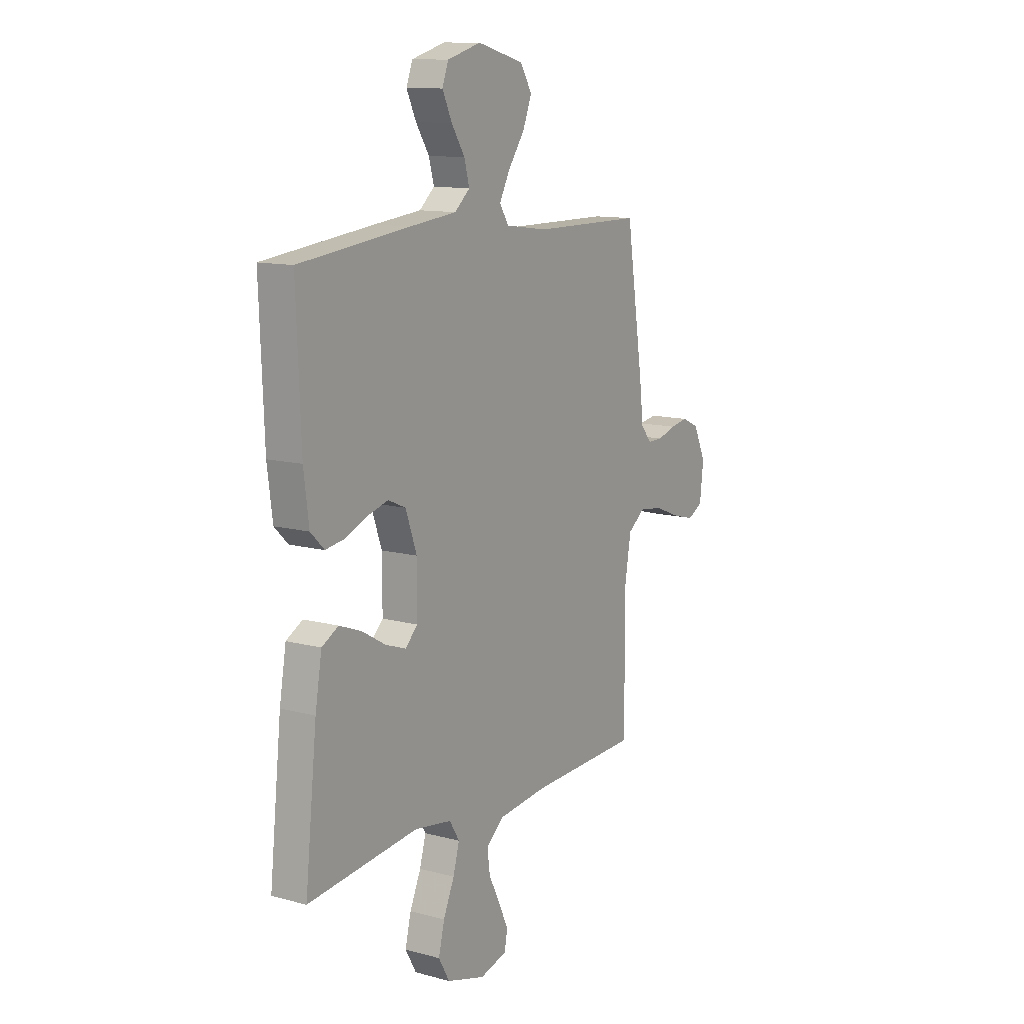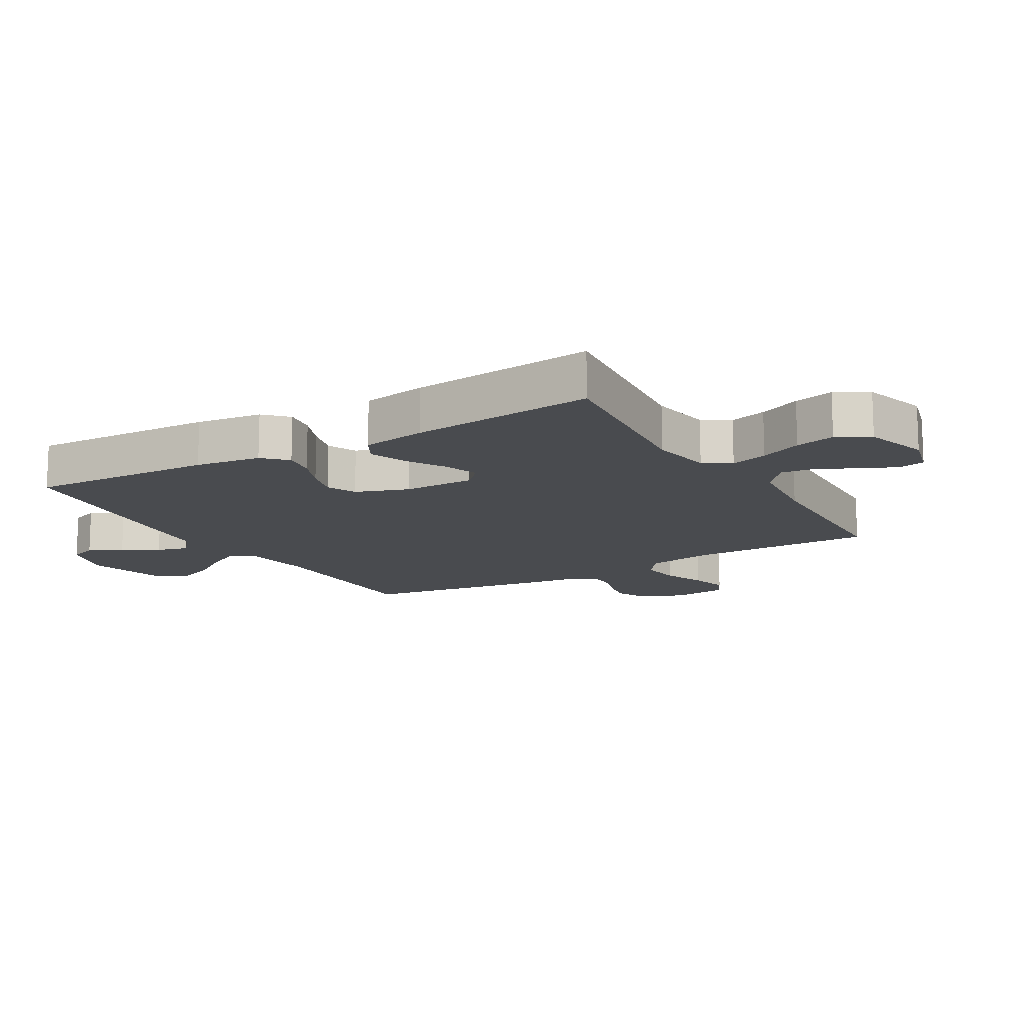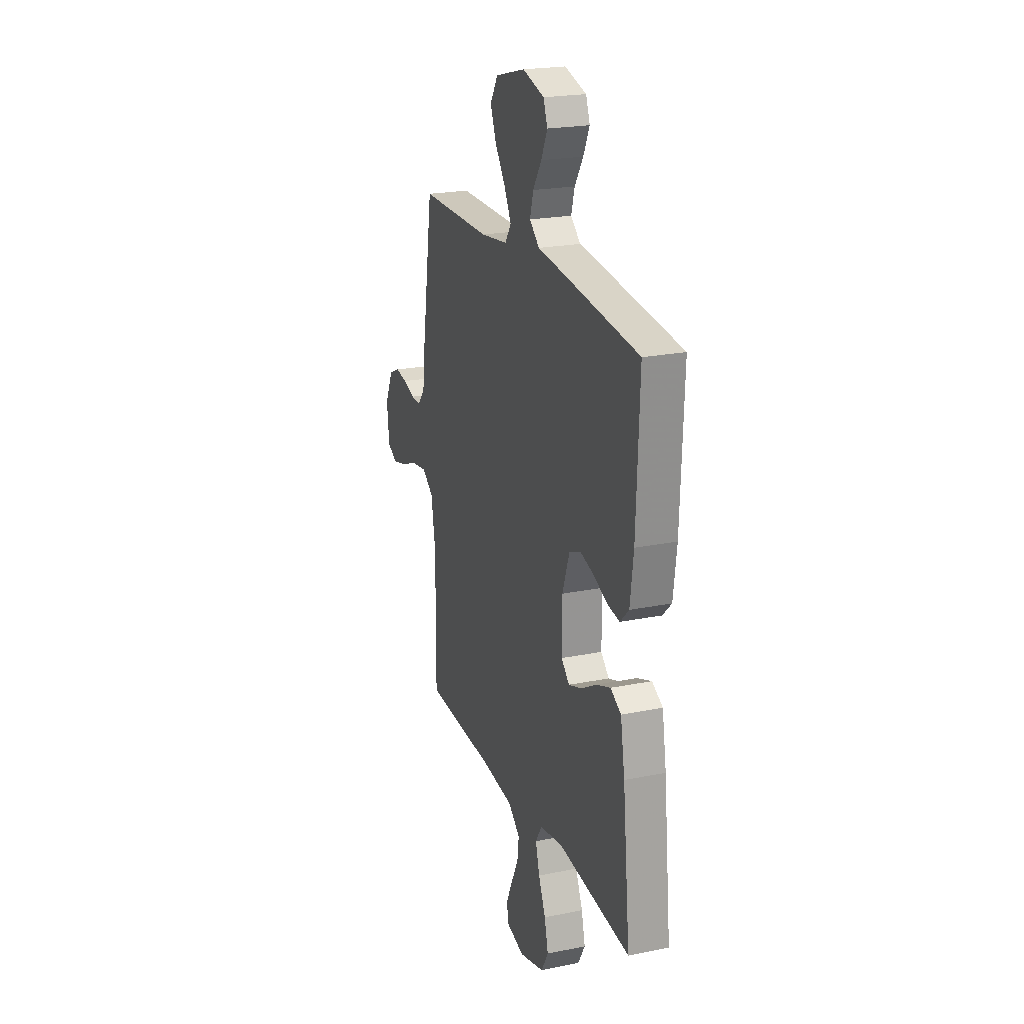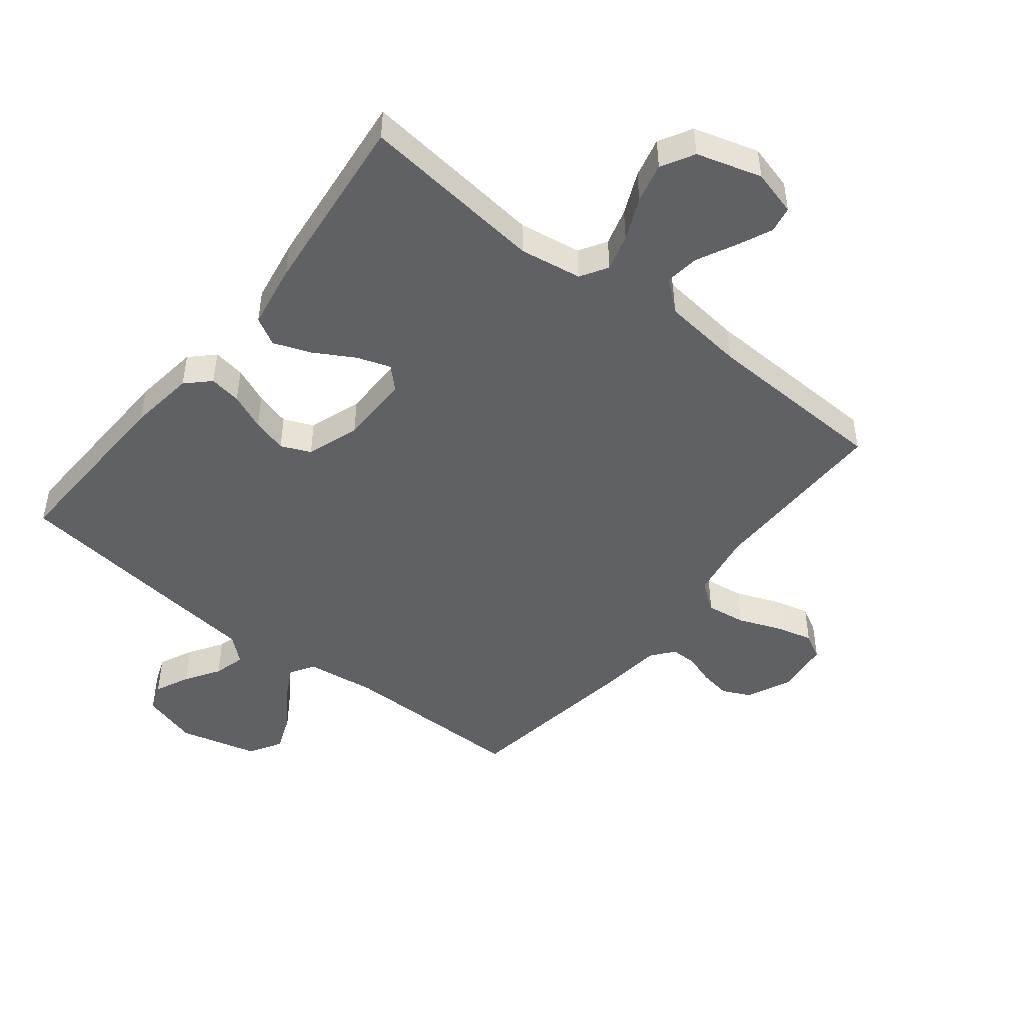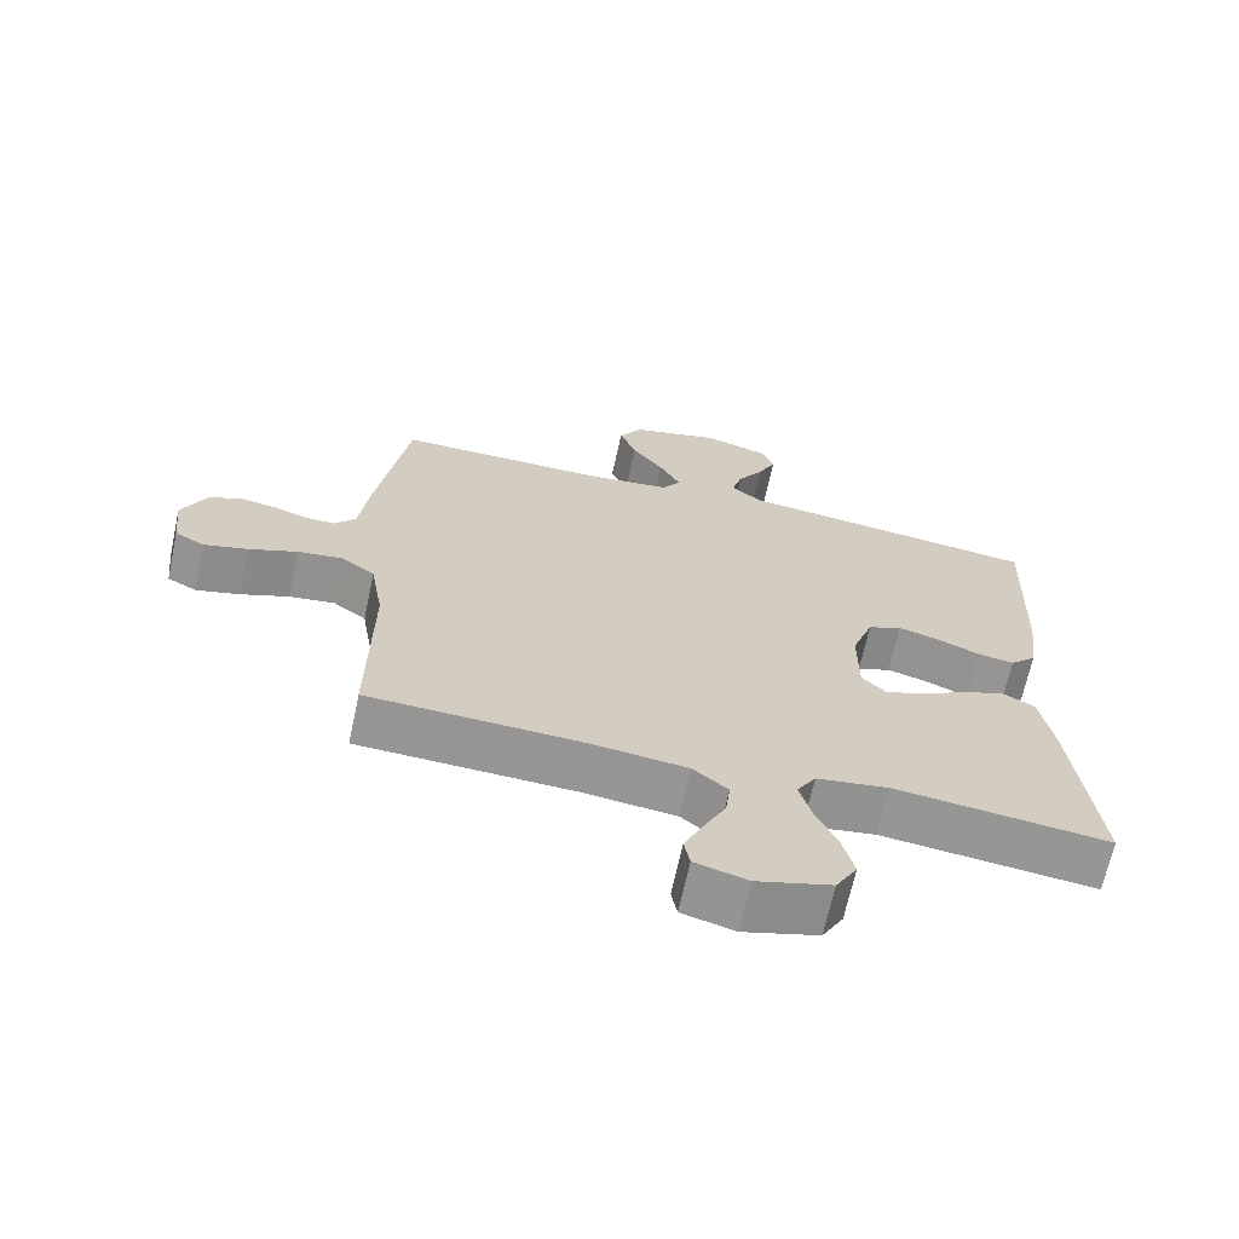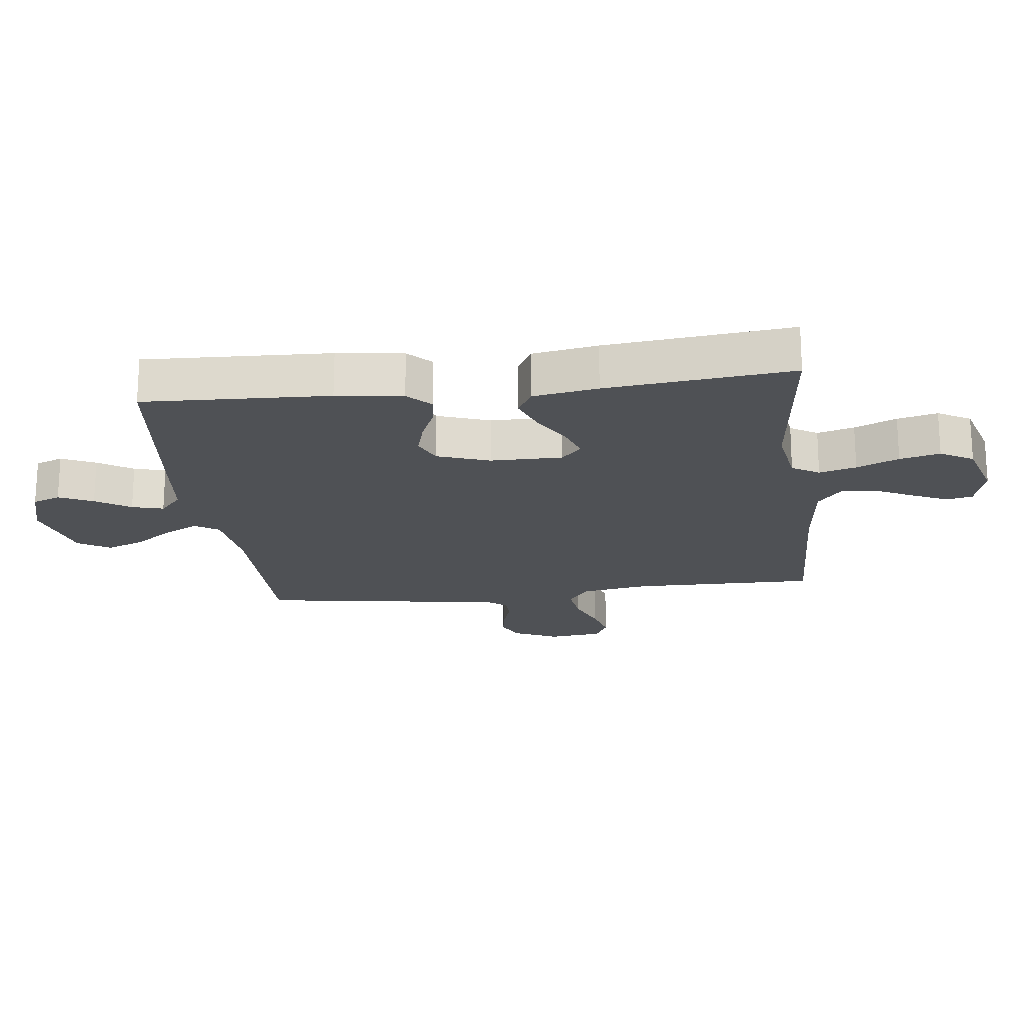
<metadata>
{"format":"obj","ext":"obj","renderer":"f3d","projection":"perspective","resolution":1024,"background":"white","views":[{"elev":12.0,"azim":122.5,"up":"+Z"},{"elev":-13.7,"azim":120.5,"up":"+Y"},{"elev":22.1,"azim":70.5,"up":"+Z"},{"elev":-47.4,"azim":141.7,"up":"+Y"},{"elev":-67.4,"azim":-12.2,"up":"+Z"},{"elev":-19.8,"azim":96.9,"up":"+Y"}]}
</metadata>
<code>
v 0.5 0.07 0.5
v 0.488 0.07 0.2
v 0.474 0.07 0.093
v 0.437 0.07 0.057
v 0.385 0.07 0.065
v 0.326 0.07 0.09
v 0.269 0.07 0.106
v 0.221 0.07 0.085
v 0.191 0.07 0
v 0.191 0.07 -0.116
v 0.225 0.07 -0.149
v 0.28 0.07 -0.13
v 0.344 0.07 -0.093
v 0.405 0.07 -0.07
v 0.45 0.07 -0.095
v 0.468 0.07 -0.2
v 0.5 0.07 -0.5
v 0.2 0.07 -0.467
v 0.099 0.07 -0.483
v 0.072 0.07 -0.527
v 0.089 0.07 -0.587
v 0.119 0.07 -0.655
v 0.135 0.07 -0.72
v 0.105 0.07 -0.773
v 0 0.07 -0.804
v -0.074 0.07 -0.784
v -0.082 0.07 -0.741
v -0.056 0.07 -0.684
v -0.025 0.07 -0.622
v -0.018 0.07 -0.567
v -0.067 0.07 -0.526
v -0.2 0.07 -0.511
v -0.5 0.07 -0.5
v -0.497 0.07 -0.2
v -0.515 0.07 -0.092
v -0.562 0.07 -0.057
v -0.626 0.07 -0.066
v -0.694 0.07 -0.093
v -0.755 0.07 -0.109
v -0.796 0.07 -0.087
v -0.806 0.07 0
v -0.772 0.07 0.073
v -0.727 0.07 0.094
v -0.677 0.07 0.086
v -0.628 0.07 0.07
v -0.586 0.07 0.07
v -0.557 0.07 0.106
v -0.546 0.07 0.2
v -0.5 0.07 0.5
v -0.2 0.07 0.501
v -0.086 0.07 0.516
v -0.061 0.07 0.555
v -0.09 0.07 0.61
v -0.134 0.07 0.672
v -0.158 0.07 0.733
v -0.126 0.07 0.785
v 0 0.07 0.818
v 0.091 0.07 0.792
v 0.108 0.07 0.747
v 0.082 0.07 0.692
v 0.046 0.07 0.636
v 0.032 0.07 0.585
v 0.073 0.07 0.549
v 0.2 0.07 0.535
v 0.5 0 0.5
v 0.488 0 0.2
v 0.474 0 0.093
v 0.437 0 0.057
v 0.385 0 0.065
v 0.326 0 0.09
v 0.269 0 0.106
v 0.221 0 0.085
v 0.191 0 0
v 0.191 0 -0.116
v 0.225 0 -0.149
v 0.28 0 -0.13
v 0.344 0 -0.093
v 0.405 0 -0.07
v 0.45 0 -0.095
v 0.468 0 -0.2
v 0.5 0 -0.5
v 0.2 0 -0.467
v 0.099 0 -0.483
v 0.072 0 -0.527
v 0.089 0 -0.587
v 0.119 0 -0.655
v 0.135 0 -0.72
v 0.105 0 -0.773
v 0 0 -0.804
v -0.074 0 -0.784
v -0.082 0 -0.741
v -0.056 0 -0.684
v -0.025 0 -0.622
v -0.018 0 -0.567
v -0.067 0 -0.526
v -0.2 0 -0.511
v -0.5 0 -0.5
v -0.497 0 -0.2
v -0.515 0 -0.092
v -0.562 0 -0.057
v -0.626 0 -0.066
v -0.694 0 -0.093
v -0.755 0 -0.109
v -0.796 0 -0.087
v -0.806 0 0
v -0.772 0 0.073
v -0.727 0 0.094
v -0.677 0 0.086
v -0.628 0 0.07
v -0.586 0 0.07
v -0.557 0 0.106
v -0.546 0 0.2
v -0.5 0 0.5
v -0.2 0 0.501
v -0.086 0 0.516
v -0.061 0 0.555
v -0.09 0 0.61
v -0.134 0 0.672
v -0.158 0 0.733
v -0.126 0 0.785
v 0 0 0.818
v 0.091 0 0.792
v 0.108 0 0.747
v 0.082 0 0.692
v 0.046 0 0.636
v 0.032 0 0.585
v 0.073 0 0.549
v 0.2 0 0.535
f 4 5 6
f 3 4 6
f 2 3 6
f 1 2 6
f 64 1 6
f 63 64 6
f 62 63 6 7
f 59 60 61
f 58 59 61
f 57 58 61
f 56 57 61
f 55 56 61
f 54 55 61
f 53 54 61
f 52 53 61 62
f 62 7 8
f 52 62 8
f 51 52 8
f 47 48 49 50
f 51 8 9
f 50 51 9
f 47 50 9
f 46 47 9
f 43 44 45
f 42 43 45
f 41 42 45
f 40 41 45
f 39 40 45
f 38 39 45
f 37 38 45
f 36 37 45 46
f 46 9 10
f 36 46 10
f 35 36 10
f 32 33 34
f 35 10 11
f 34 35 11
f 32 34 11
f 31 32 11
f 27 28 29
f 26 27 29
f 25 26 29
f 24 25 29
f 23 24 29
f 22 23 29
f 21 22 29
f 20 21 29 30
f 31 11 12
f 30 31 12
f 20 30 12
f 19 20 12
f 16 17 18
f 16 18 19
f 15 16 19
f 14 15 19
f 13 14 19
f 12 13 19
f 70 69 68
f 70 68 67
f 70 67 66
f 70 66 65
f 70 65 128
f 70 128 127
f 71 70 127 126
f 125 124 123
f 125 123 122
f 125 122 121
f 125 121 120
f 125 120 119
f 125 119 118
f 125 118 117
f 126 125 117 116
f 72 71 126
f 72 126 116
f 72 116 115
f 114 113 112 111
f 73 72 115
f 73 115 114
f 73 114 111
f 73 111 110
f 109 108 107
f 109 107 106
f 109 106 105
f 109 105 104
f 109 104 103
f 109 103 102
f 109 102 101
f 110 109 101 100
f 74 73 110
f 74 110 100
f 74 100 99
f 98 97 96
f 75 74 99
f 75 99 98
f 75 98 96
f 75 96 95
f 93 92 91
f 93 91 90
f 93 90 89
f 93 89 88
f 93 88 87
f 93 87 86
f 93 86 85
f 94 93 85 84
f 76 75 95
f 76 95 94
f 76 94 84
f 76 84 83
f 82 81 80
f 83 82 80
f 83 80 79
f 83 79 78
f 83 78 77
f 83 77 76
f 1 65 66 2
f 2 66 67 3
f 3 67 68 4
f 4 68 69 5
f 5 69 70 6
f 6 70 71 7
f 7 71 72 8
f 8 72 73 9
f 9 73 74 10
f 10 74 75 11
f 11 75 76 12
f 12 76 77 13
f 13 77 78 14
f 14 78 79 15
f 15 79 80 16
f 16 80 81 17
f 17 81 82 18
f 18 82 83 19
f 19 83 84 20
f 20 84 85 21
f 21 85 86 22
f 22 86 87 23
f 23 87 88 24
f 24 88 89 25
f 25 89 90 26
f 26 90 91 27
f 27 91 92 28
f 28 92 93 29
f 29 93 94 30
f 30 94 95 31
f 31 95 96 32
f 32 96 97 33
f 33 97 98 34
f 34 98 99 35
f 35 99 100 36
f 36 100 101 37
f 37 101 102 38
f 38 102 103 39
f 39 103 104 40
f 40 104 105 41
f 41 105 106 42
f 42 106 107 43
f 43 107 108 44
f 44 108 109 45
f 45 109 110 46
f 46 110 111 47
f 47 111 112 48
f 48 112 113 49
f 49 113 114 50
f 50 114 115 51
f 51 115 116 52
f 52 116 117 53
f 53 117 118 54
f 54 118 119 55
f 55 119 120 56
f 56 120 121 57
f 57 121 122 58
f 58 122 123 59
f 59 123 124 60
f 60 124 125 61
f 61 125 126 62
f 62 126 127 63
f 63 127 128 64
f 64 128 65 1

</code>
